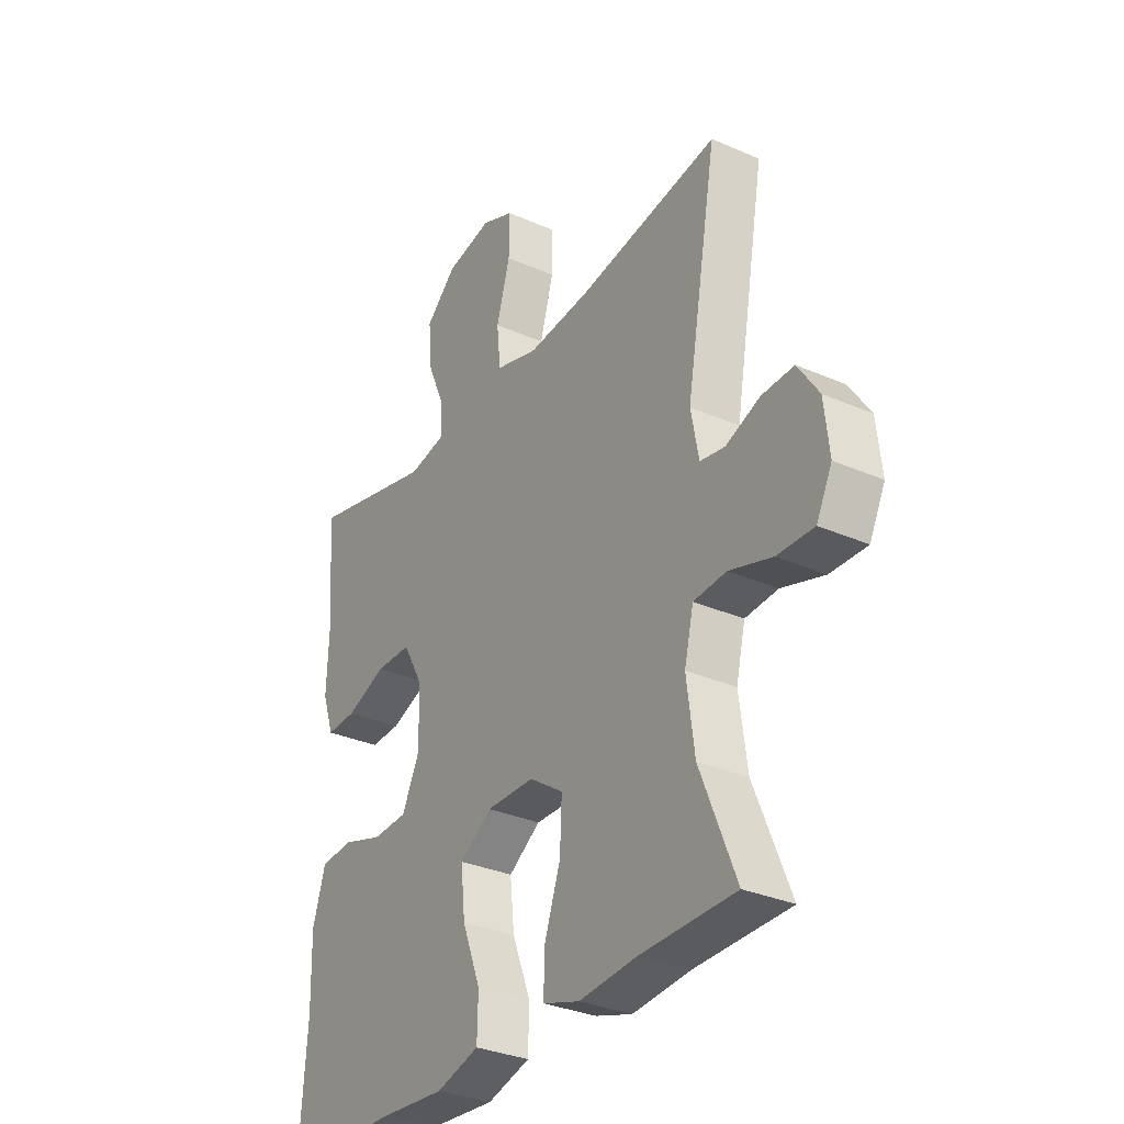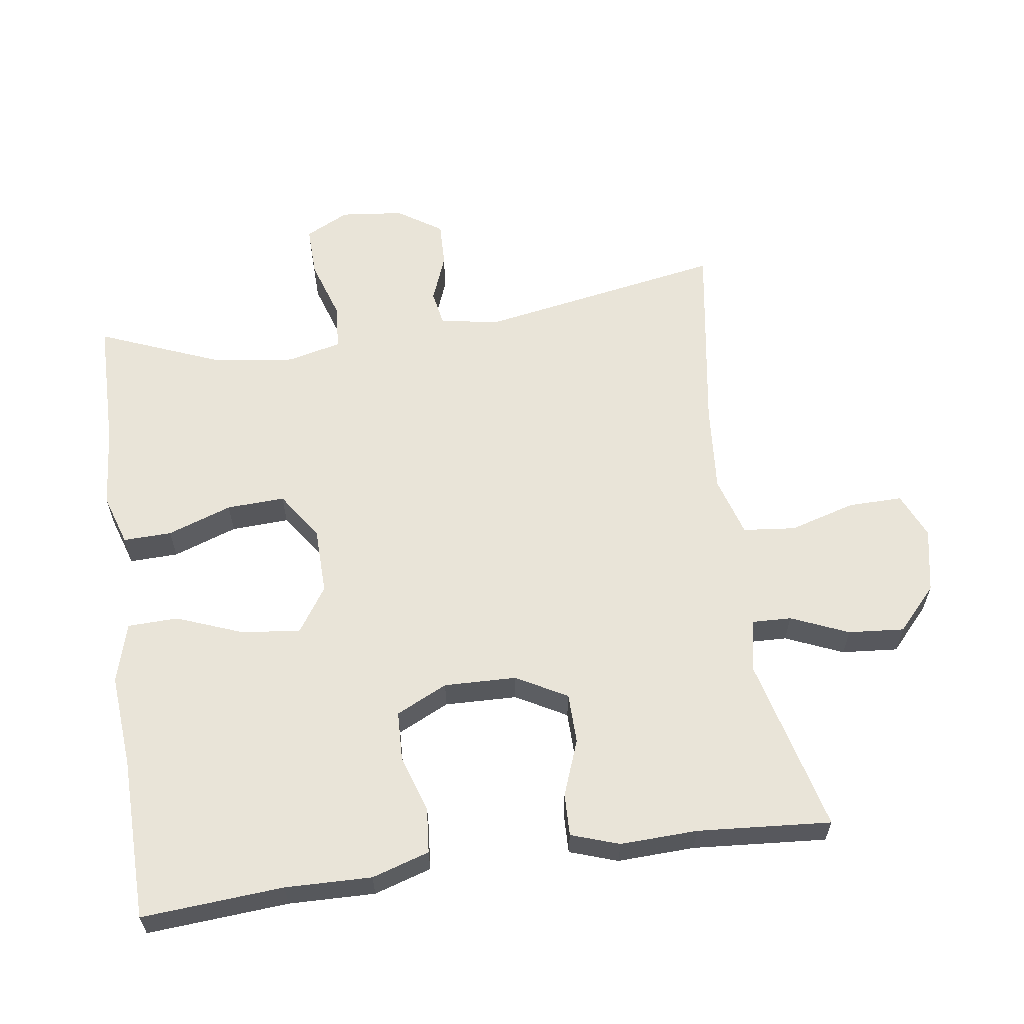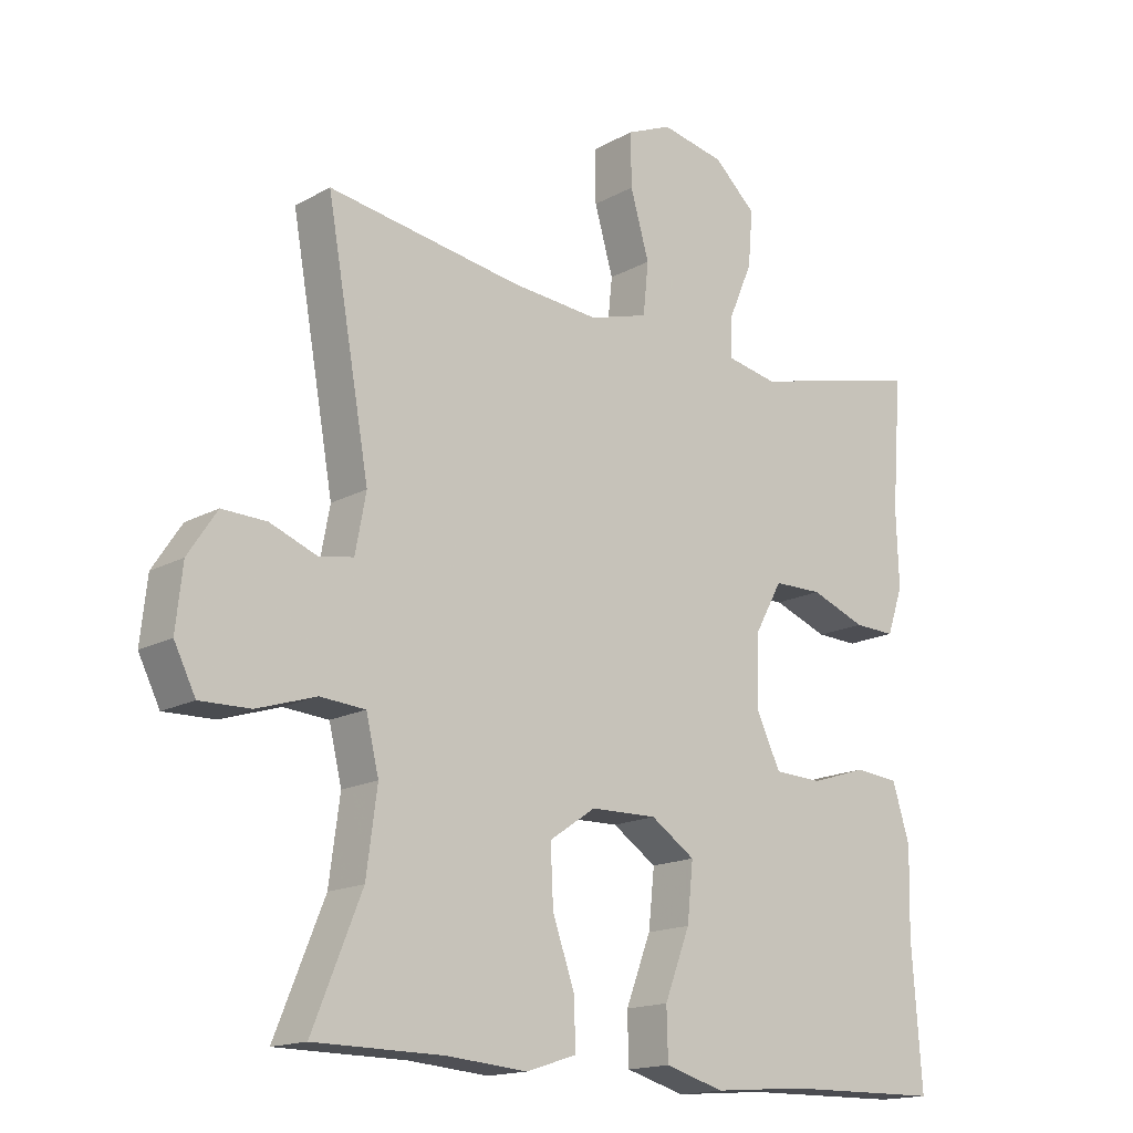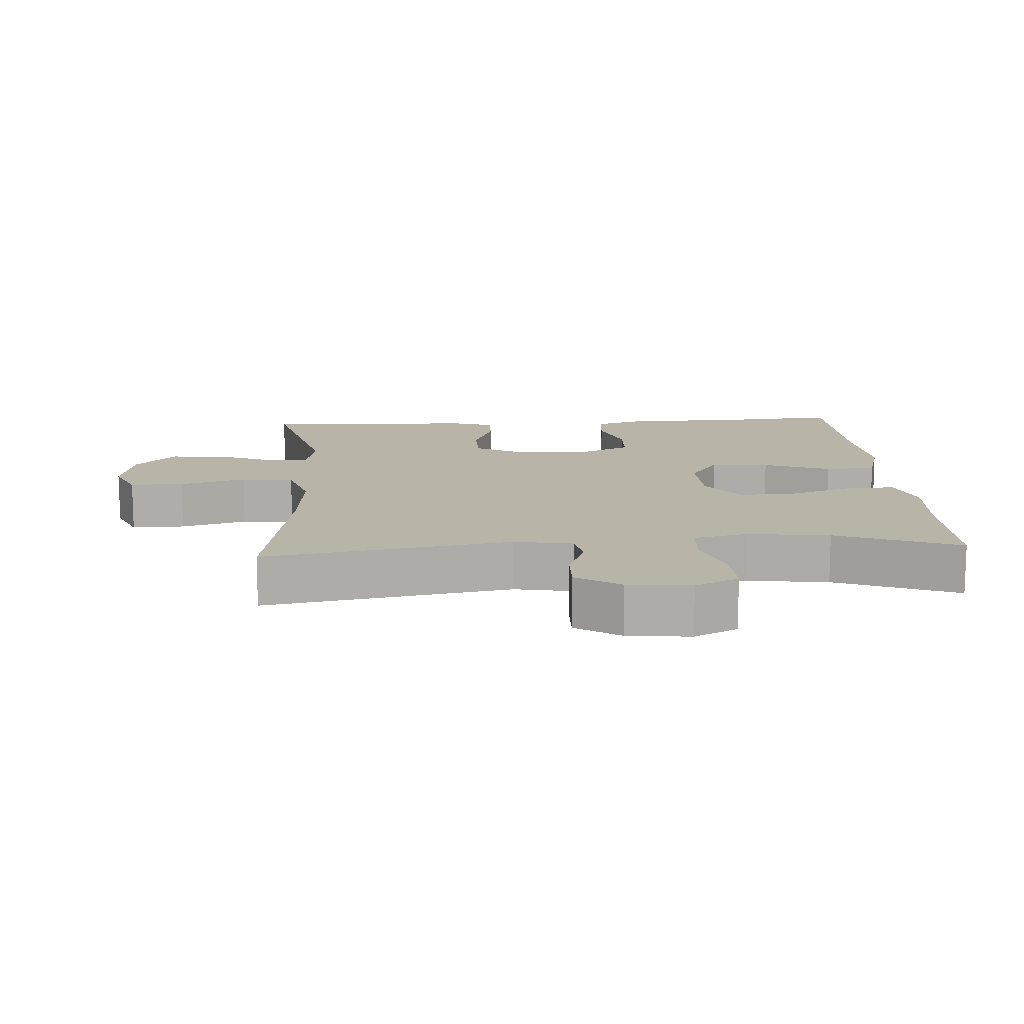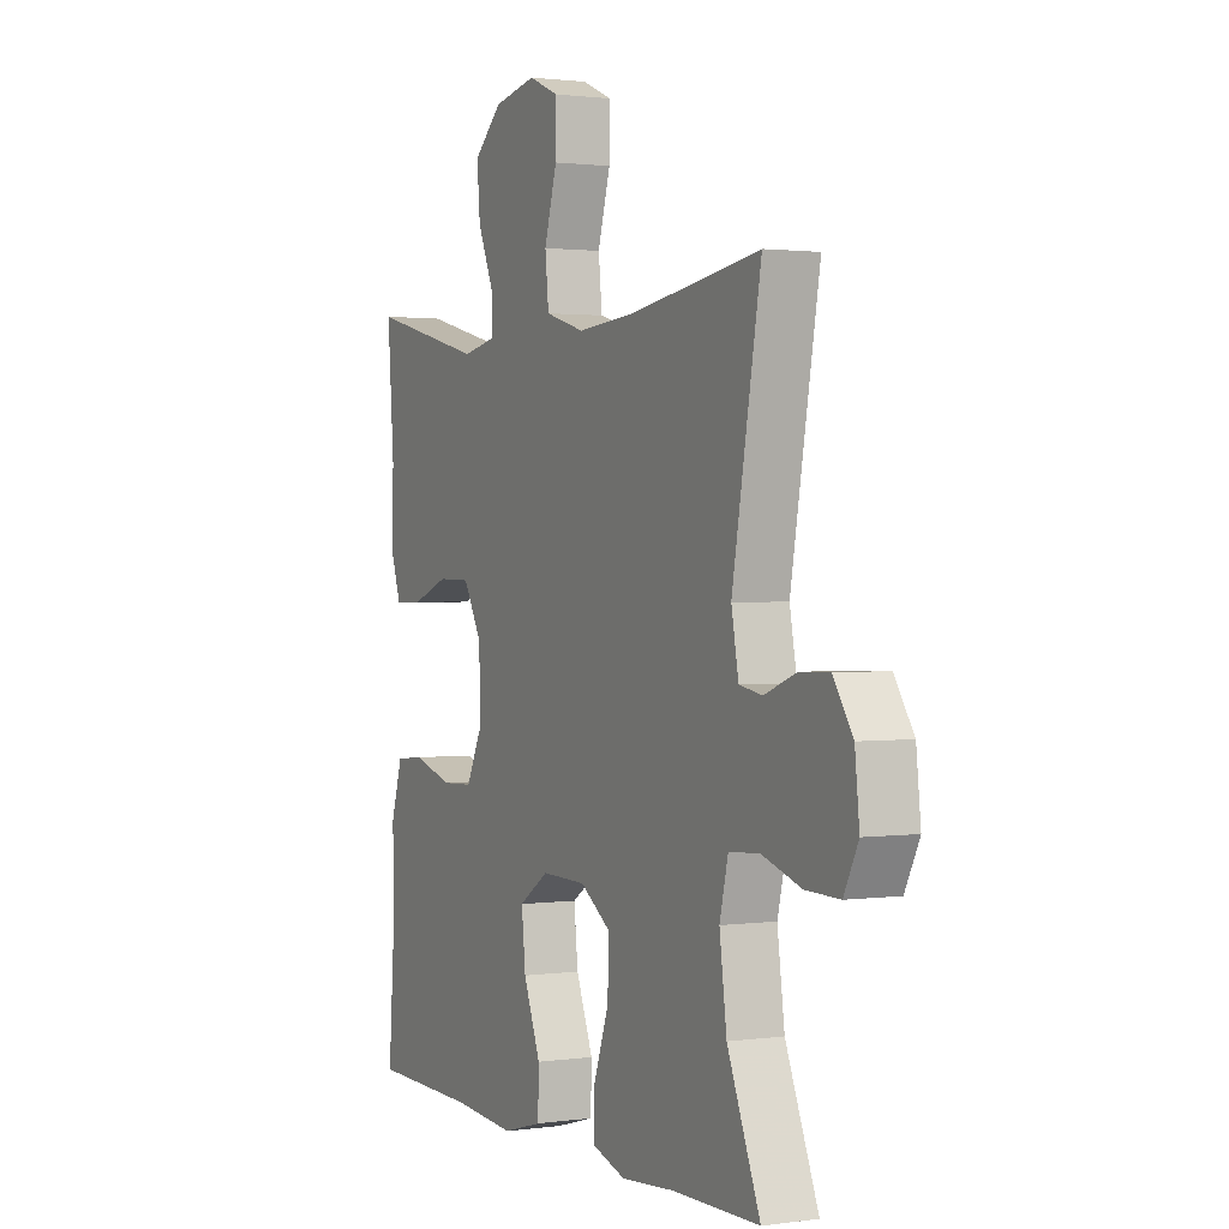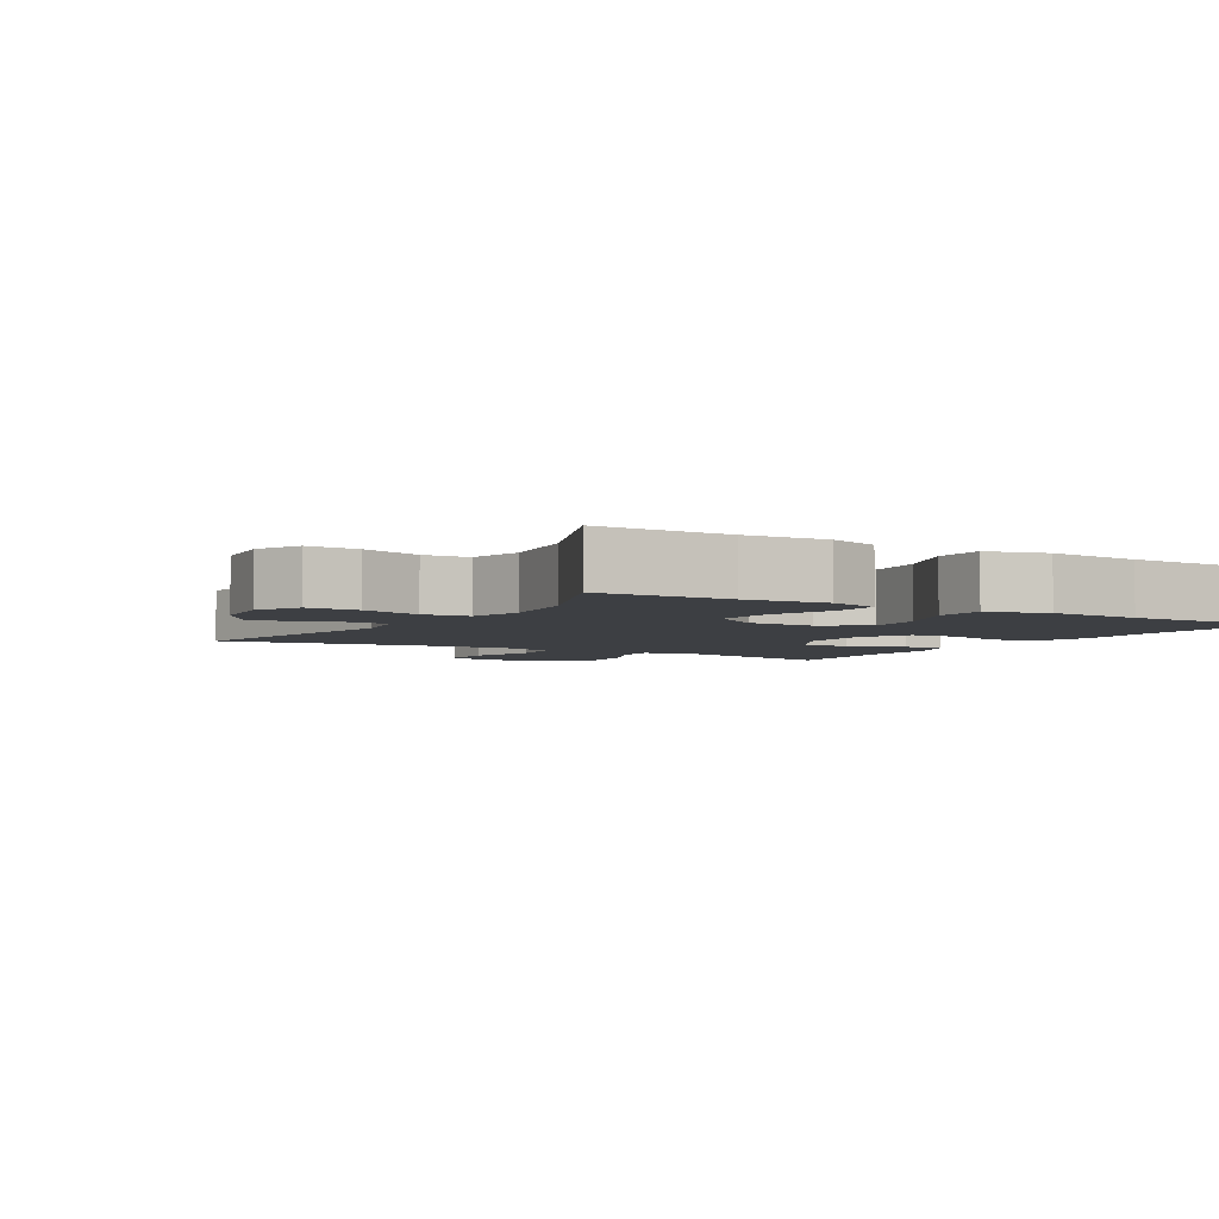
<metadata>
{"format":"obj","ext":"obj","renderer":"f3d","projection":"perspective","resolution":1024,"background":"white","views":[{"elev":-31.9,"azim":58.3,"up":"+Z"},{"elev":60.6,"azim":-98.2,"up":"+Y"},{"elev":-16.1,"azim":138.5,"up":"+Z"},{"elev":13.0,"azim":86.2,"up":"+Y"},{"elev":1.4,"azim":63.3,"up":"+Z"},{"elev":-4.1,"azim":149.0,"up":"+Y"}]}
</metadata>
<code>
v -0.5 0.07 0.5
v -0.243 0.07 0.436
v -0.166 0.07 0.451
v -0.168 0.07 0.509
v -0.204 0.07 0.593
v -0.211 0.07 0.675
v -0.148 0.07 0.733
v -0.053 0.07 0.752
v 0.014 0.07 0.723
v 0.013 0.07 0.644
v -0.015 0.07 0.547
v -0.007 0.07 0.47
v 0.081 0.07 0.444
v 0.212 0.07 0.455
v 0.5 0.07 0.5
v 0.436 0.07 0.139
v 0.452 0.07 0.054
v 0.503 0.07 0.045
v 0.573 0.07 0.072
v 0.639 0.07 0.074
v 0.682 0.07 0.009
v 0.692 0.07 -0.083
v 0.66 0.07 -0.147
v 0.585 0.07 -0.145
v 0.497 0.07 -0.117
v 0.43 0.07 -0.122
v 0.411 0.07 -0.201
v 0.427 0.07 -0.321
v 0.5 0.07 -0.5
v 0.307 0.07 -0.502
v 0.188 0.07 -0.512
v 0.113 0.07 -0.488
v 0.115 0.07 -0.417
v 0.148 0.07 -0.323
v 0.152 0.07 -0.238
v 0.083 0.07 -0.191
v -0.016 0.07 -0.189
v -0.082 0.07 -0.233
v -0.073 0.07 -0.318
v -0.035 0.07 -0.416
v -0.037 0.07 -0.49
v -0.125 0.07 -0.515
v -0.262 0.07 -0.504
v -0.5 0.07 -0.5
v -0.485 0.07 -0.293
v -0.488 0.07 -0.167
v -0.462 0.07 -0.083
v -0.396 0.07 -0.077
v -0.312 0.07 -0.104
v -0.24 0.07 -0.101
v -0.204 0.07 -0.026
v -0.207 0.07 0.08
v -0.248 0.07 0.154
v -0.321 0.07 0.155
v -0.403 0.07 0.124
v -0.465 0.07 0.122
v -0.489 0.07 0.192
v -0.485 0.07 0.305
v -0.5 0 0.5
v -0.243 0 0.436
v -0.166 0 0.451
v -0.168 0 0.509
v -0.204 0 0.593
v -0.211 0 0.675
v -0.148 0 0.733
v -0.053 0 0.752
v 0.014 0 0.723
v 0.013 0 0.644
v -0.015 0 0.547
v -0.007 0 0.47
v 0.081 0 0.444
v 0.212 0 0.455
v 0.5 0 0.5
v 0.436 0 0.139
v 0.452 0 0.054
v 0.503 0 0.045
v 0.573 0 0.072
v 0.639 0 0.074
v 0.682 0 0.009
v 0.692 0 -0.083
v 0.66 0 -0.147
v 0.585 0 -0.145
v 0.497 0 -0.117
v 0.43 0 -0.122
v 0.411 0 -0.201
v 0.427 0 -0.321
v 0.5 0 -0.5
v 0.307 0 -0.502
v 0.188 0 -0.512
v 0.113 0 -0.488
v 0.115 0 -0.417
v 0.148 0 -0.323
v 0.152 0 -0.238
v 0.083 0 -0.191
v -0.016 0 -0.189
v -0.082 0 -0.233
v -0.073 0 -0.318
v -0.035 0 -0.416
v -0.037 0 -0.49
v -0.125 0 -0.515
v -0.262 0 -0.504
v -0.5 0 -0.5
v -0.485 0 -0.293
v -0.488 0 -0.167
v -0.462 0 -0.083
v -0.396 0 -0.077
v -0.312 0 -0.104
v -0.24 0 -0.101
v -0.204 0 -0.026
v -0.207 0 0.08
v -0.248 0 0.154
v -0.321 0 0.155
v -0.403 0 0.124
v -0.465 0 0.122
v -0.489 0 0.192
v -0.485 0 0.305
f 56 57 58
f 55 56 58
f 54 55 58
f 58 1 2
f 54 58 2
f 53 54 2
f 52 53 2 3
f 51 52 3
f 47 48 49
f 46 47 49
f 45 46 49
f 45 49 50
f 44 45 50
f 43 44 50
f 43 50 51
f 42 43 51
f 41 42 51
f 40 41 51
f 39 40 51
f 32 33 34
f 31 32 34
f 30 31 34
f 30 34 35
f 29 30 35
f 28 29 35
f 27 28 35 36
f 23 24 25
f 22 23 25
f 21 22 25
f 20 21 25
f 19 20 25
f 18 19 25
f 17 18 25 26
f 26 27 36
f 17 26 36
f 16 17 36
f 9 10 11
f 8 9 11
f 7 8 11
f 6 7 11
f 5 6 11
f 4 5 11
f 3 4 11 12
f 38 39 51 3
f 16 36 37
f 15 16 37
f 14 15 37
f 13 14 37 38
f 3 12 13 38
f 116 115 114
f 116 114 113
f 116 113 112
f 60 59 116
f 60 116 112
f 60 112 111
f 61 60 111 110
f 61 110 109
f 107 106 105
f 107 105 104
f 107 104 103
f 108 107 103
f 108 103 102
f 108 102 101
f 109 108 101
f 109 101 100
f 109 100 99
f 109 99 98
f 109 98 97
f 92 91 90
f 92 90 89
f 92 89 88
f 93 92 88
f 93 88 87
f 93 87 86
f 94 93 86 85
f 83 82 81
f 83 81 80
f 83 80 79
f 83 79 78
f 83 78 77
f 83 77 76
f 84 83 76 75
f 94 85 84
f 94 84 75
f 94 75 74
f 69 68 67
f 69 67 66
f 69 66 65
f 69 65 64
f 69 64 63
f 69 63 62
f 70 69 62 61
f 61 109 97 96
f 95 94 74
f 95 74 73
f 95 73 72
f 96 95 72 71
f 96 71 70 61
f 1 59 60 2
f 2 60 61 3
f 3 61 62 4
f 4 62 63 5
f 5 63 64 6
f 6 64 65 7
f 7 65 66 8
f 8 66 67 9
f 9 67 68 10
f 10 68 69 11
f 11 69 70 12
f 12 70 71 13
f 13 71 72 14
f 14 72 73 15
f 15 73 74 16
f 16 74 75 17
f 17 75 76 18
f 18 76 77 19
f 19 77 78 20
f 20 78 79 21
f 21 79 80 22
f 22 80 81 23
f 23 81 82 24
f 24 82 83 25
f 25 83 84 26
f 26 84 85 27
f 27 85 86 28
f 28 86 87 29
f 29 87 88 30
f 30 88 89 31
f 31 89 90 32
f 32 90 91 33
f 33 91 92 34
f 34 92 93 35
f 35 93 94 36
f 36 94 95 37
f 37 95 96 38
f 38 96 97 39
f 39 97 98 40
f 40 98 99 41
f 41 99 100 42
f 42 100 101 43
f 43 101 102 44
f 44 102 103 45
f 45 103 104 46
f 46 104 105 47
f 47 105 106 48
f 48 106 107 49
f 49 107 108 50
f 50 108 109 51
f 51 109 110 52
f 52 110 111 53
f 53 111 112 54
f 54 112 113 55
f 55 113 114 56
f 56 114 115 57
f 57 115 116 58
f 58 116 59 1

</code>
